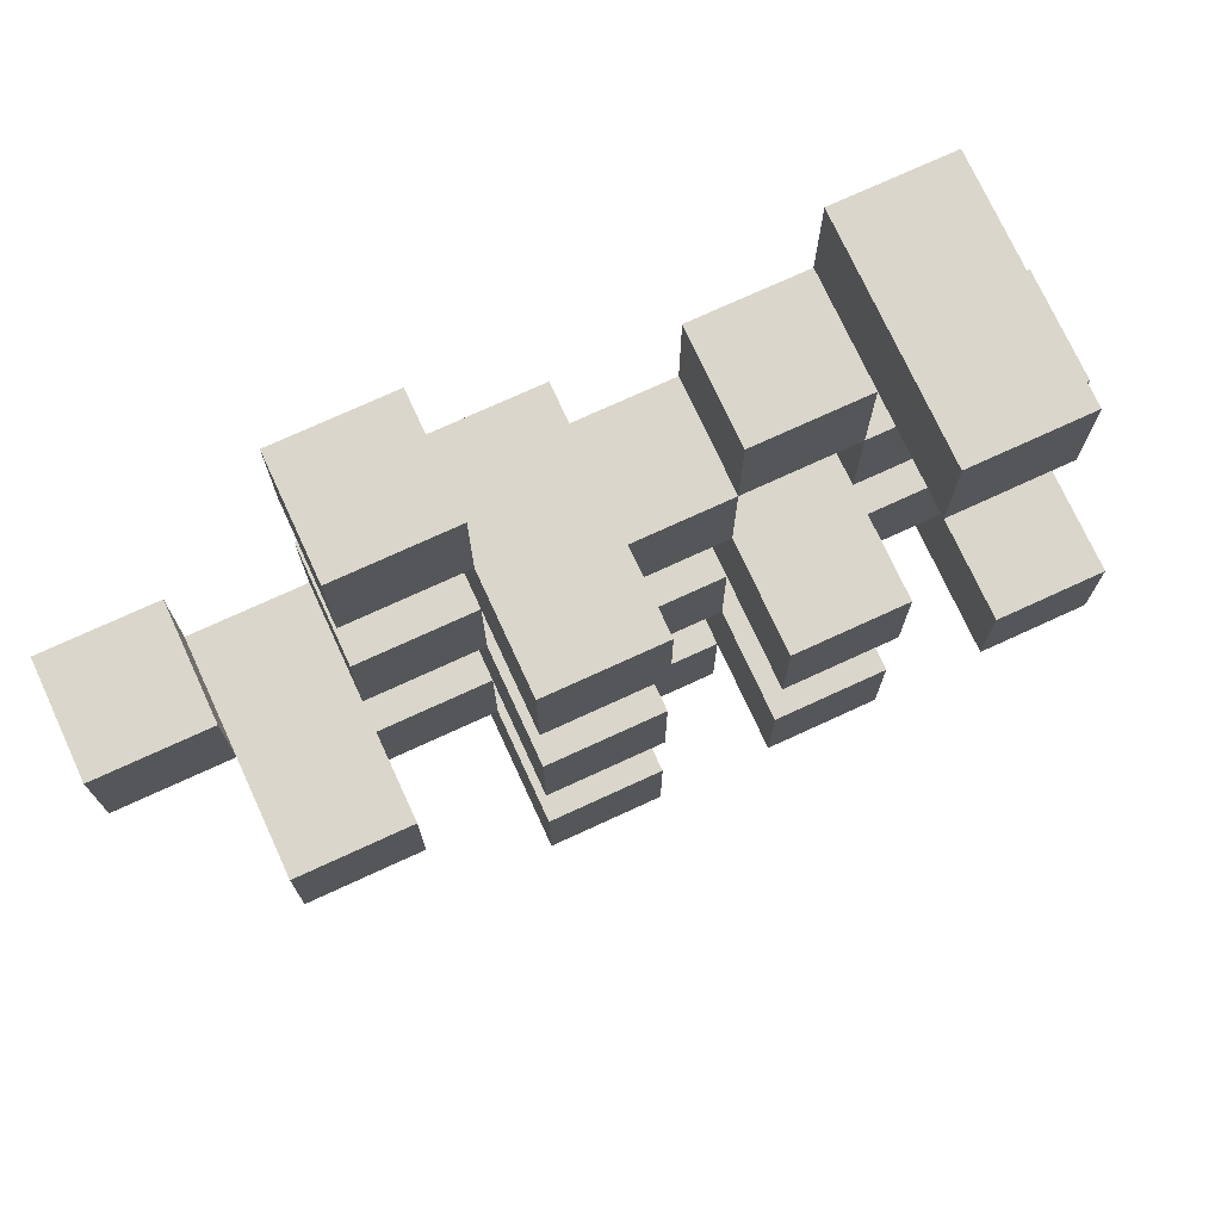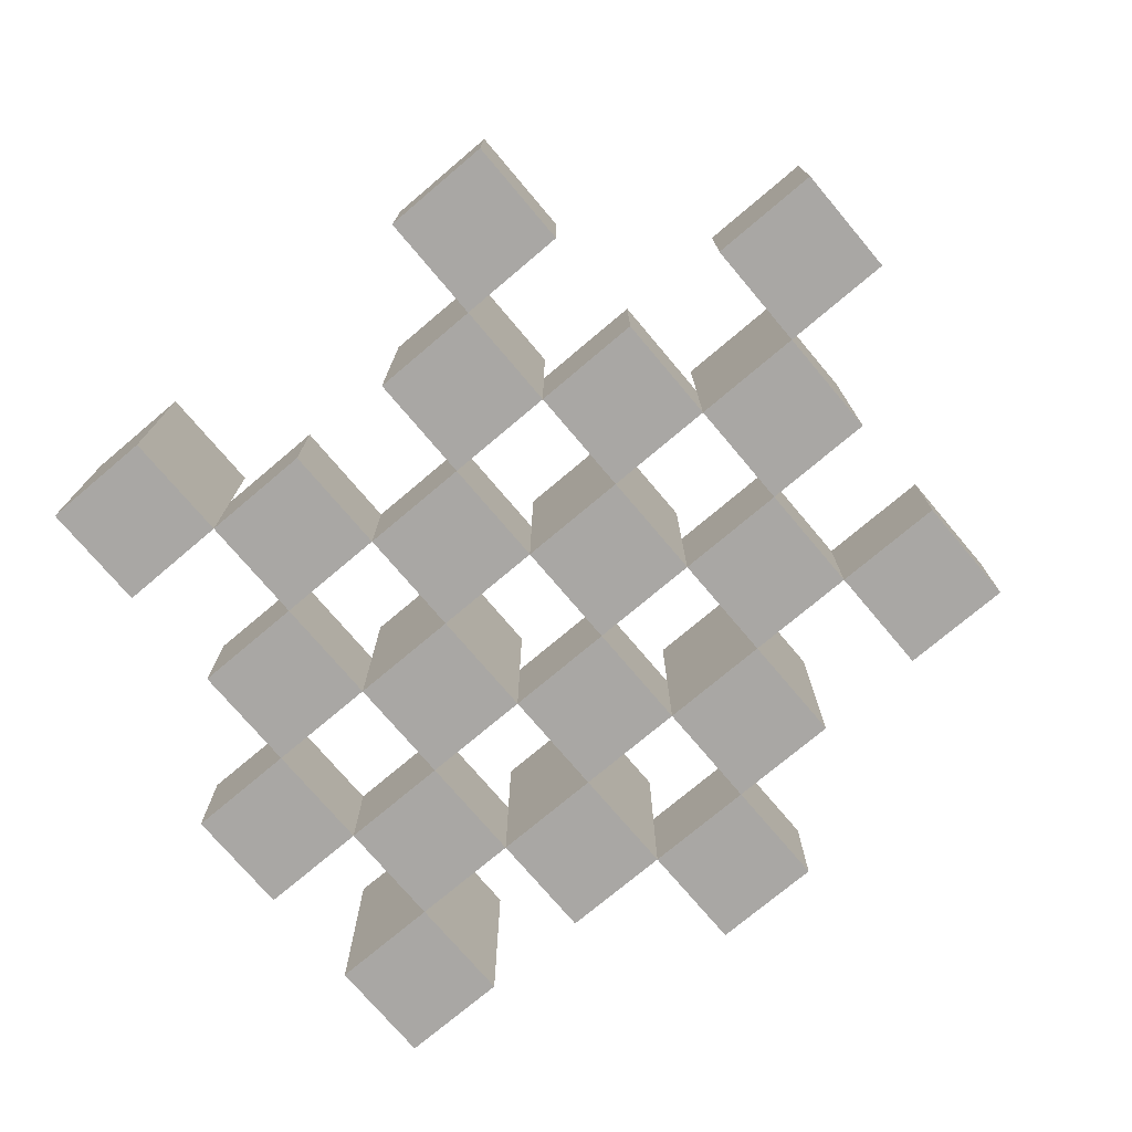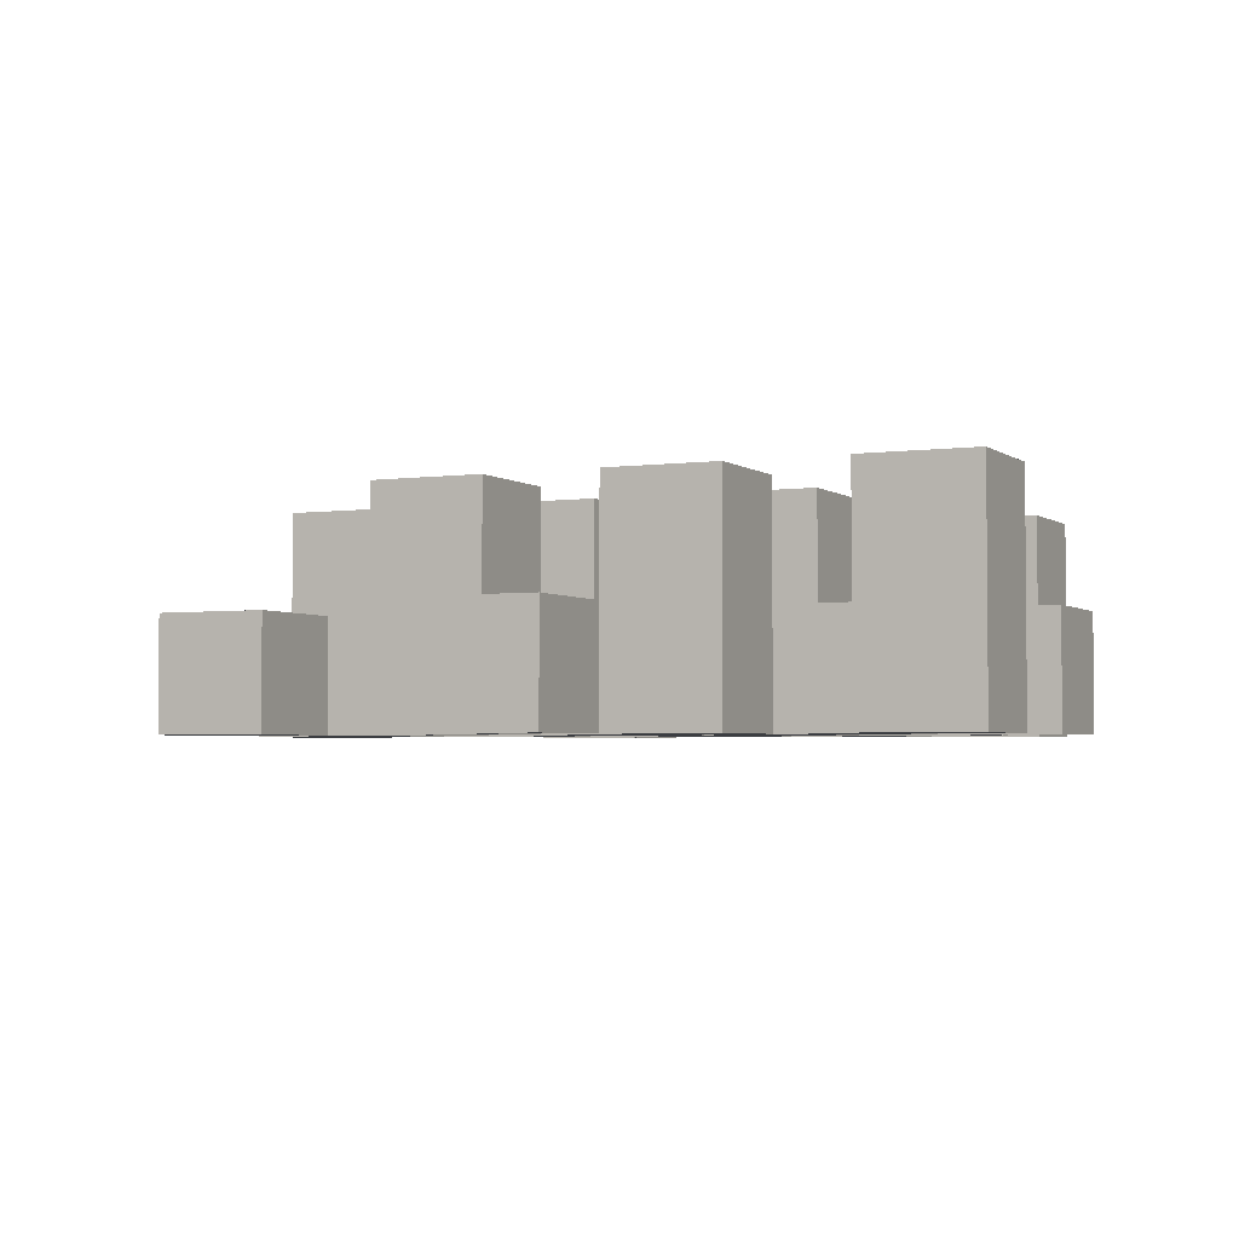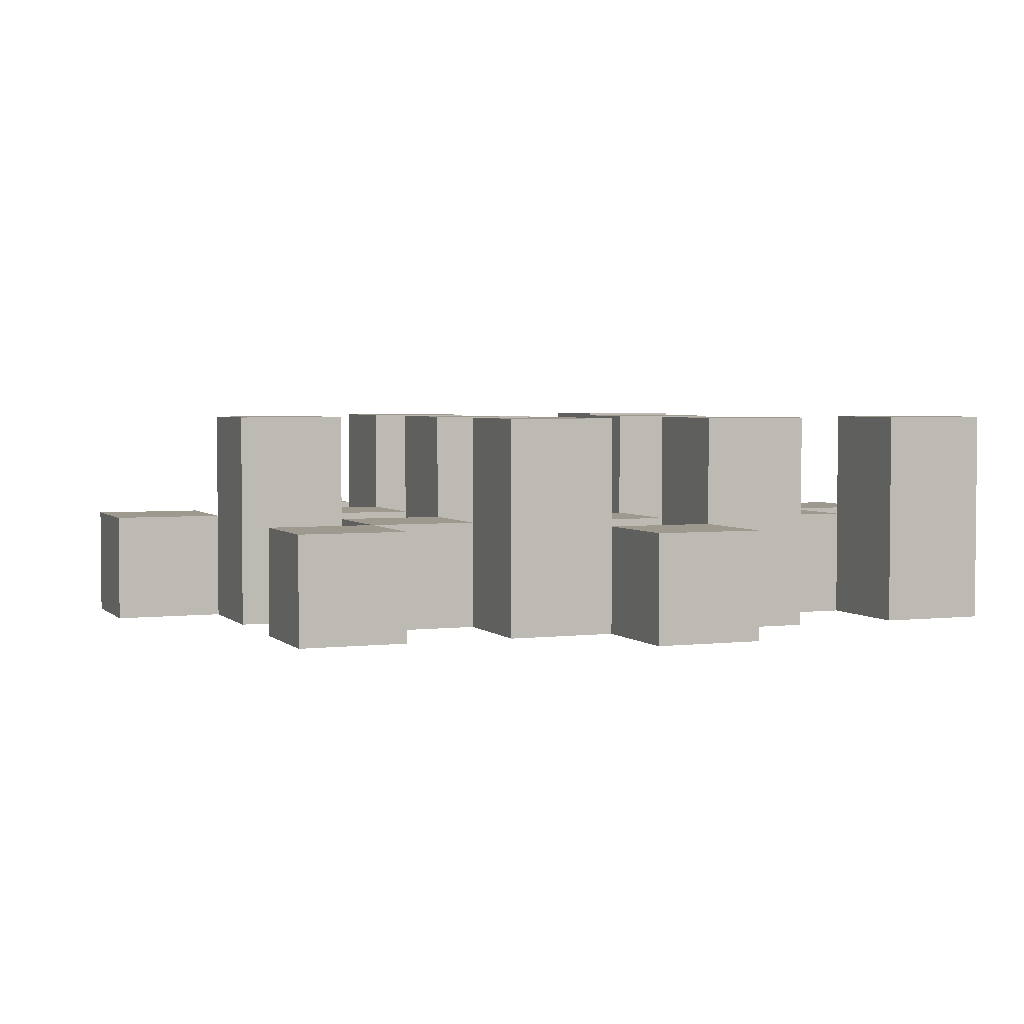
<metadata>
{"format":"obj","ext":"obj","renderer":"f3d","projection":"perspective","resolution":1024,"background":"white","views":[{"elev":74.1,"azim":155.3,"up":"+Z"},{"elev":-74.7,"azim":40.2,"up":"+Y"},{"elev":-3.1,"azim":-155.0,"up":"+Y"},{"elev":3.3,"azim":158.3,"up":"+Y"}]}
</metadata>
<code>
o
v -6.1 0 -6.3
v -6.1 0 -6.4
v -6.1 0 -6.5
v -6.1 0 -6.6
v -6.1 0.1 -6.3
v -6.1 0.1 -6.4
v -6.1 0.2 -6.5
v -6.1 0.2 -6.6
v -6 0 -6
v -6 0 -6.1
v -6 0 -6.2
v -6 0 -6.3
v -6 0 -6.4
v -6 0 -6.5
v -6 0.1 -6.2
v -6 0.1 -6.3
v -6 0.1 -6.4
v -6 0.1 -6.5
v -6 0.2 -6
v -6 0.2 -6.1
v -5.9 0 -6.1
v -5.9 0 -6.2
v -5.9 0 -6.3
v -5.9 0 -6.4
v -5.9 0 -6.5
v -5.9 0 -6.6
v -5.9 0.1 -6.1
v -5.9 0.1 -6.2
v -5.9 0.1 -6.3
v -5.9 0.1 -6.4
v -5.9 0.1 -6.5
v -5.9 0.2 -6.3
v -5.9 0.2 -6.4
v -5.9 0.2 -6.5
v -5.9 0.2 -6.6
v -5.8 0 -6.2
v -5.8 0 -6.3
v -5.8 0 -6.4
v -5.8 0 -6.5
v -5.8 0 -6.6
v -5.8 0 -6.7
v -5.8 0.1 -6.2
v -5.8 0.1 -6.3
v -5.8 0.1 -6.4
v -5.8 0.1 -6.5
v -5.8 0.1 -6.6
v -5.8 0.1 -6.7
v -5.7 0 -6.1
v -5.7 0 -6.2
v -5.7 0 -6.3
v -5.7 0 -6.4
v -5.7 0 -6.5
v -5.7 0 -6.6
v -5.7 0.1 -6.2
v -5.7 0.1 -6.3
v -5.7 0.1 -6.4
v -5.7 0.1 -6.5
v -5.7 0.1 -6.6
v -5.7 0.2 -6.1
v -5.7 0.2 -6.2
v -5.7 0.2 -6.3
v -5.7 0.2 -6.4
v -5.7 0.2 -6.5
v -5.7 0.2 -6.6
v -5.6 0 -6
v -5.6 0 -6.1
v -5.6 0 -6.2
v -5.6 0 -6.3
v -5.6 0 -6.4
v -5.6 0 -6.5
v -5.6 0.1 -6
v -5.6 0.1 -6.1
v -5.6 0.1 -6.2
v -5.6 0.1 -6.3
v -5.6 0.1 -6.4
v -5.6 0.1 -6.5
v -5.5 0 -6.3
v -5.5 0 -6.4
v -5.5 0 -6.5
v -5.5 0 -6.6
v -5.5 0.1 -6.3
v -5.5 0.1 -6.4
v -5.5 0.1 -6.5
v -5.5 0.1 -6.6
v -5.5 0.2 -6.3
v -5.5 0.2 -6.4
v -5.4 0 -6.2
v -5.4 0 -6.3
v -5.4 0.1 -6.2
v -5.4 0.1 -6.3
v -6 0 -6.3
v -6 0 -6.4
v -6 0 -6.5
v -6 0 -6.6
v -6 0.1 -6.3
v -6 0.1 -6.4
v -6 0.1 -6.5
v -6 0.2 -6.5
v -6 0.2 -6.6
v -5.9 0 -6
v -5.9 0 -6.1
v -5.9 0 -6.2
v -5.9 0 -6.3
v -5.9 0 -6.4
v -5.9 0 -6.5
v -5.9 0.1 -6.1
v -5.9 0.1 -6.2
v -5.9 0.1 -6.3
v -5.9 0.1 -6.4
v -5.9 0.1 -6.5
v -5.9 0.2 -6
v -5.9 0.2 -6.1
v -5.8 0 -6.1
v -5.8 0 -6.2
v -5.8 0 -6.3
v -5.8 0 -6.4
v -5.8 0 -6.5
v -5.8 0 -6.6
v -5.8 0.1 -6.1
v -5.8 0.1 -6.2
v -5.8 0.1 -6.3
v -5.8 0.1 -6.4
v -5.8 0.1 -6.5
v -5.8 0.1 -6.6
v -5.8 0.2 -6.3
v -5.8 0.2 -6.4
v -5.8 0.2 -6.5
v -5.8 0.2 -6.6
v -5.7 0 -6.2
v -5.7 0 -6.3
v -5.7 0 -6.4
v -5.7 0 -6.5
v -5.7 0 -6.6
v -5.7 0 -6.7
v -5.7 0.1 -6.2
v -5.7 0.1 -6.3
v -5.7 0.1 -6.4
v -5.7 0.1 -6.5
v -5.7 0.1 -6.6
v -5.7 0.1 -6.7
v -5.6 0 -6.1
v -5.6 0 -6.2
v -5.6 0 -6.3
v -5.6 0 -6.4
v -5.6 0 -6.5
v -5.6 0 -6.6
v -5.6 0.1 -6.1
v -5.6 0.1 -6.2
v -5.6 0.1 -6.3
v -5.6 0.1 -6.4
v -5.6 0.1 -6.5
v -5.6 0.2 -6.1
v -5.6 0.2 -6.2
v -5.6 0.2 -6.3
v -5.6 0.2 -6.4
v -5.6 0.2 -6.5
v -5.6 0.2 -6.6
v -5.5 0 -6
v -5.5 0 -6.1
v -5.5 0 -6.2
v -5.5 0 -6.3
v -5.5 0 -6.4
v -5.5 0 -6.5
v -5.5 0.1 -6
v -5.5 0.1 -6.1
v -5.5 0.1 -6.2
v -5.5 0.1 -6.3
v -5.5 0.1 -6.4
v -5.5 0.1 -6.5
v -5.4 0 -6.3
v -5.4 0 -6.4
v -5.4 0 -6.5
v -5.4 0 -6.6
v -5.4 0.1 -6.3
v -5.4 0.1 -6.5
v -5.4 0.1 -6.6
v -5.4 0.2 -6.3
v -5.4 0.2 -6.4
v -5.3 0 -6.2
v -5.3 0 -6.3
v -5.3 0.1 -6.2
v -5.3 0.1 -6.3
v -6 0 -6
v -6 0.2 -6
v -5.9 0 -6
v -5.9 0.2 -6
v -5.6 0 -6
v -5.6 0.1 -6
v -5.5 0 -6
v -5.5 0.1 -6
v -5.9 0 -6.1
v -5.9 0.1 -6.1
v -5.8 0 -6.1
v -5.8 0.1 -6.1
v -5.7 0 -6.1
v -5.7 0.2 -6.1
v -5.6 0 -6.1
v -5.6 0.1 -6.1
v -5.6 0.2 -6.1
v -6 0 -6.2
v -6 0.1 -6.2
v -5.9 0 -6.2
v -5.9 0.1 -6.2
v -5.8 0 -6.2
v -5.8 0.1 -6.2
v -5.7 0 -6.2
v -5.7 0.1 -6.2
v -5.6 0 -6.2
v -5.6 0.1 -6.2
v -5.5 0 -6.2
v -5.5 0.1 -6.2
v -5.4 0 -6.2
v -5.4 0.1 -6.2
v -5.3 0 -6.2
v -5.3 0.1 -6.2
v -6.1 0 -6.3
v -6.1 0.1 -6.3
v -6 0 -6.3
v -6 0.1 -6.3
v -5.9 0 -6.3
v -5.9 0.1 -6.3
v -5.9 0.2 -6.3
v -5.8 0 -6.3
v -5.8 0.1 -6.3
v -5.8 0.2 -6.3
v -5.7 0 -6.3
v -5.7 0.1 -6.3
v -5.7 0.2 -6.3
v -5.6 0 -6.3
v -5.6 0.1 -6.3
v -5.6 0.2 -6.3
v -5.5 0 -6.3
v -5.5 0.1 -6.3
v -5.5 0.2 -6.3
v -5.4 0 -6.3
v -5.4 0.1 -6.3
v -5.4 0.2 -6.3
v -6 0 -6.4
v -6 0.1 -6.4
v -5.9 0 -6.4
v -5.9 0.1 -6.4
v -5.8 0 -6.4
v -5.8 0.1 -6.4
v -5.7 0 -6.4
v -5.7 0.1 -6.4
v -5.6 0 -6.4
v -5.6 0.1 -6.4
v -5.5 0 -6.4
v -5.5 0.1 -6.4
v -6.1 0 -6.5
v -6.1 0.2 -6.5
v -6 0 -6.5
v -6 0.1 -6.5
v -6 0.2 -6.5
v -5.9 0 -6.5
v -5.9 0.1 -6.5
v -5.9 0.2 -6.5
v -5.8 0 -6.5
v -5.8 0.1 -6.5
v -5.8 0.2 -6.5
v -5.7 0 -6.5
v -5.7 0.1 -6.5
v -5.7 0.2 -6.5
v -5.6 0 -6.5
v -5.6 0.1 -6.5
v -5.6 0.2 -6.5
v -5.5 0 -6.5
v -5.5 0.1 -6.5
v -5.4 0 -6.5
v -5.4 0.1 -6.5
v -5.8 0 -6.6
v -5.8 0.1 -6.6
v -5.7 0 -6.6
v -5.7 0.1 -6.6
v -6 0 -6.1
v -6 0.2 -6.1
v -5.9 0 -6.1
v -5.9 0.1 -6.1
v -5.9 0.2 -6.1
v -5.6 0 -6.1
v -5.6 0.1 -6.1
v -5.5 0 -6.1
v -5.5 0.1 -6.1
v -5.9 0 -6.2
v -5.9 0.1 -6.2
v -5.8 0 -6.2
v -5.8 0.1 -6.2
v -5.7 0 -6.2
v -5.7 0.1 -6.2
v -5.7 0.2 -6.2
v -5.6 0 -6.2
v -5.6 0.1 -6.2
v -5.6 0.2 -6.2
v -6 0 -6.3
v -6 0.1 -6.3
v -5.9 0 -6.3
v -5.9 0.1 -6.3
v -5.8 0 -6.3
v -5.8 0.1 -6.3
v -5.7 0 -6.3
v -5.7 0.1 -6.3
v -5.6 0 -6.3
v -5.6 0.1 -6.3
v -5.5 0 -6.3
v -5.5 0.1 -6.3
v -5.4 0 -6.3
v -5.4 0.1 -6.3
v -5.3 0 -6.3
v -5.3 0.1 -6.3
v -6.1 0 -6.4
v -6.1 0.1 -6.4
v -6 0 -6.4
v -6 0.1 -6.4
v -5.9 0 -6.4
v -5.9 0.1 -6.4
v -5.9 0.2 -6.4
v -5.8 0 -6.4
v -5.8 0.1 -6.4
v -5.8 0.2 -6.4
v -5.7 0 -6.4
v -5.7 0.1 -6.4
v -5.7 0.2 -6.4
v -5.6 0 -6.4
v -5.6 0.1 -6.4
v -5.6 0.2 -6.4
v -5.5 0 -6.4
v -5.5 0.1 -6.4
v -5.5 0.2 -6.4
v -5.4 0 -6.4
v -5.4 0.2 -6.4
v -6 0 -6.5
v -6 0.1 -6.5
v -5.9 0 -6.5
v -5.9 0.1 -6.5
v -5.8 0 -6.5
v -5.8 0.1 -6.5
v -5.7 0 -6.5
v -5.7 0.1 -6.5
v -5.6 0 -6.5
v -5.6 0.1 -6.5
v -5.5 0 -6.5
v -5.5 0.1 -6.5
v -6.1 0 -6.6
v -6.1 0.2 -6.6
v -6 0 -6.6
v -6 0.2 -6.6
v -5.9 0 -6.6
v -5.9 0.2 -6.6
v -5.8 0 -6.6
v -5.8 0.1 -6.6
v -5.8 0.2 -6.6
v -5.7 0 -6.6
v -5.7 0.1 -6.6
v -5.7 0.2 -6.6
v -5.6 0 -6.6
v -5.6 0.2 -6.6
v -5.5 0 -6.6
v -5.5 0.1 -6.6
v -5.4 0 -6.6
v -5.4 0.1 -6.6
v -5.8 0 -6.7
v -5.8 0.1 -6.7
v -5.7 0 -6.7
v -5.7 0.1 -6.7
v -6 0 -6
v -5.9 0 -6
v -5.6 0 -6
v -5.5 0 -6
v -6 0 -6.1
v -5.9 0 -6.1
v -5.8 0 -6.1
v -5.7 0 -6.1
v -5.6 0 -6.1
v -5.5 0 -6.1
v -6 0 -6.2
v -5.9 0 -6.2
v -5.8 0 -6.2
v -5.7 0 -6.2
v -5.6 0 -6.2
v -5.5 0 -6.2
v -5.4 0 -6.2
v -5.3 0 -6.2
v -6.1 0 -6.3
v -6 0 -6.3
v -5.9 0 -6.3
v -5.8 0 -6.3
v -5.7 0 -6.3
v -5.6 0 -6.3
v -5.5 0 -6.3
v -5.4 0 -6.3
v -5.3 0 -6.3
v -6.1 0 -6.4
v -6 0 -6.4
v -5.9 0 -6.4
v -5.8 0 -6.4
v -5.7 0 -6.4
v -5.6 0 -6.4
v -5.5 0 -6.4
v -5.4 0 -6.4
v -6.1 0 -6.5
v -6 0 -6.5
v -5.9 0 -6.5
v -5.8 0 -6.5
v -5.7 0 -6.5
v -5.6 0 -6.5
v -5.5 0 -6.5
v -5.4 0 -6.5
v -6.1 0 -6.6
v -6 0 -6.6
v -5.9 0 -6.6
v -5.8 0 -6.6
v -5.7 0 -6.6
v -5.6 0 -6.6
v -5.5 0 -6.6
v -5.4 0 -6.6
v -5.8 0 -6.7
v -5.7 0 -6.7
v -5.6 0.1 -6
v -5.5 0.1 -6
v -5.9 0.1 -6.1
v -5.8 0.1 -6.1
v -5.6 0.1 -6.1
v -5.5 0.1 -6.1
v -6 0.1 -6.2
v -5.9 0.1 -6.2
v -5.8 0.1 -6.2
v -5.7 0.1 -6.2
v -5.6 0.1 -6.2
v -5.5 0.1 -6.2
v -5.4 0.1 -6.2
v -5.3 0.1 -6.2
v -6.1 0.1 -6.3
v -6 0.1 -6.3
v -5.9 0.1 -6.3
v -5.8 0.1 -6.3
v -5.7 0.1 -6.3
v -5.6 0.1 -6.3
v -5.5 0.1 -6.3
v -5.4 0.1 -6.3
v -5.3 0.1 -6.3
v -6.1 0.1 -6.4
v -6 0.1 -6.4
v -5.9 0.1 -6.4
v -5.8 0.1 -6.4
v -5.7 0.1 -6.4
v -5.6 0.1 -6.4
v -5.5 0.1 -6.4
v -6 0.1 -6.5
v -5.9 0.1 -6.5
v -5.8 0.1 -6.5
v -5.7 0.1 -6.5
v -5.6 0.1 -6.5
v -5.5 0.1 -6.5
v -5.4 0.1 -6.5
v -5.8 0.1 -6.6
v -5.7 0.1 -6.6
v -5.5 0.1 -6.6
v -5.4 0.1 -6.6
v -5.8 0.1 -6.7
v -5.7 0.1 -6.7
v -6 0.2 -6
v -5.9 0.2 -6
v -6 0.2 -6.1
v -5.9 0.2 -6.1
v -5.7 0.2 -6.1
v -5.6 0.2 -6.1
v -5.7 0.2 -6.2
v -5.6 0.2 -6.2
v -5.9 0.2 -6.3
v -5.8 0.2 -6.3
v -5.7 0.2 -6.3
v -5.6 0.2 -6.3
v -5.5 0.2 -6.3
v -5.4 0.2 -6.3
v -5.9 0.2 -6.4
v -5.8 0.2 -6.4
v -5.7 0.2 -6.4
v -5.6 0.2 -6.4
v -5.5 0.2 -6.4
v -5.4 0.2 -6.4
v -6.1 0.2 -6.5
v -6 0.2 -6.5
v -5.9 0.2 -6.5
v -5.8 0.2 -6.5
v -5.7 0.2 -6.5
v -5.6 0.2 -6.5
v -6.1 0.2 -6.6
v -6 0.2 -6.6
v -5.9 0.2 -6.6
v -5.8 0.2 -6.6
v -5.7 0.2 -6.6
v -5.6 0.2 -6.6
f 5 2 1
f 6 2 5
f 7 4 3
f 8 4 7
f 15 12 11
f 16 12 15
f 17 14 13
f 18 14 17
f 19 10 9
f 20 10 19
f 27 22 21
f 28 22 27
f 29 24 23
f 30 24 29
f 31 26 25
f 32 30 29
f 33 30 32
f 34 26 31
f 35 26 34
f 42 37 36
f 43 37 42
f 44 39 38
f 45 39 44
f 46 41 40
f 47 41 46
f 54 49 48
f 55 51 50
f 56 51 55
f 57 53 52
f 58 53 57
f 59 54 48
f 60 54 59
f 61 56 55
f 62 56 61
f 63 58 57
f 64 58 63
f 71 66 65
f 72 66 71
f 73 68 67
f 74 68 73
f 75 70 69
f 76 70 75
f 81 78 77
f 82 78 81
f 83 80 79
f 84 80 83
f 85 82 81
f 86 82 85
f 89 88 87
f 90 88 89
f 91 92 95
f 95 92 96
f 93 94 97
f 97 94 98
f 98 94 99
f 100 101 106
f 102 103 107
f 107 103 108
f 104 105 109
f 109 105 110
f 100 106 111
f 111 106 112
f 113 114 119
f 119 114 120
f 115 116 121
f 121 116 122
f 117 118 123
f 123 118 124
f 121 122 125
f 125 122 126
f 123 124 127
f 127 124 128
f 129 130 135
f 135 130 136
f 131 132 137
f 137 132 138
f 133 134 139
f 139 134 140
f 141 142 147
f 147 142 148
f 143 144 149
f 149 144 150
f 145 146 151
f 147 148 152
f 152 148 153
f 149 150 154
f 154 150 155
f 151 146 156
f 156 146 157
f 158 159 164
f 164 159 165
f 160 161 166
f 166 161 167
f 162 163 168
f 168 163 169
f 170 171 174
f 172 173 175
f 175 173 176
f 174 171 177
f 177 171 178
f 179 180 181
f 181 180 182
f 185 184 183
f 186 184 185
f 189 188 187
f 190 188 189
f 193 192 191
f 194 192 193
f 197 196 195
f 198 196 197
f 199 196 198
f 202 201 200
f 203 201 202
f 206 205 204
f 207 205 206
f 210 209 208
f 211 209 210
f 214 213 212
f 215 213 214
f 218 217 216
f 219 217 218
f 223 221 220
f 223 222 221
f 224 222 223
f 225 222 224
f 229 227 226
f 229 228 227
f 230 228 229
f 231 228 230
f 235 233 232
f 235 234 233
f 236 234 235
f 237 234 236
f 240 239 238
f 241 239 240
f 244 243 242
f 245 243 244
f 248 247 246
f 249 247 248
f 252 251 250
f 253 251 252
f 254 251 253
f 258 256 255
f 258 257 256
f 259 257 258
f 260 257 259
f 264 262 261
f 264 263 262
f 265 263 264
f 266 263 265
f 269 268 267
f 270 268 269
f 273 272 271
f 274 272 273
f 275 276 277
f 277 276 278
f 278 276 279
f 280 281 282
f 282 281 283
f 284 285 286
f 286 285 287
f 288 289 291
f 289 290 291
f 291 290 292
f 292 290 293
f 294 295 296
f 296 295 297
f 298 299 300
f 300 299 301
f 302 303 304
f 304 303 305
f 306 307 308
f 308 307 309
f 310 311 312
f 312 311 313
f 314 315 317
f 315 316 317
f 317 316 318
f 318 316 319
f 320 321 323
f 321 322 323
f 323 322 324
f 324 322 325
f 326 327 329
f 327 328 329
f 329 328 330
f 331 332 333
f 333 332 334
f 335 336 337
f 337 336 338
f 339 340 341
f 341 340 342
f 343 344 345
f 345 344 346
f 347 348 349
f 349 348 350
f 350 348 351
f 352 353 355
f 353 354 355
f 355 354 356
f 357 358 359
f 359 358 360
f 361 362 363
f 363 362 364
f 369 366 365
f 370 366 369
f 373 368 367
f 374 368 373
f 376 371 370
f 377 371 376
f 378 373 372
f 379 373 378
f 384 376 375
f 385 376 384
f 386 378 377
f 387 378 386
f 388 380 379
f 389 380 388
f 390 382 381
f 391 382 390
f 392 384 383
f 393 384 392
f 394 386 385
f 395 386 394
f 396 388 387
f 397 388 396
f 398 390 389
f 399 390 398
f 401 394 393
f 402 394 401
f 403 396 395
f 404 396 403
f 405 398 397
f 406 398 405
f 408 401 400
f 409 401 408
f 410 403 402
f 411 403 410
f 412 405 404
f 413 405 412
f 414 407 406
f 415 407 414
f 416 412 411
f 417 412 416
f 418 419 422
f 422 419 423
f 420 421 425
f 425 421 426
f 424 425 433
f 433 425 434
f 426 427 435
f 435 427 436
f 428 429 437
f 437 429 438
f 430 431 439
f 439 431 440
f 432 433 441
f 441 433 442
f 442 443 448
f 448 443 449
f 444 445 450
f 450 445 451
f 446 447 452
f 452 447 453
f 453 454 457
f 457 454 458
f 455 456 459
f 459 456 460
f 461 462 463
f 463 462 464
f 465 466 467
f 467 466 468
f 469 470 475
f 475 470 476
f 471 472 477
f 477 472 478
f 473 474 479
f 479 474 480
f 481 482 487
f 487 482 488
f 483 484 489
f 489 484 490
f 485 486 491
f 491 486 492

</code>
